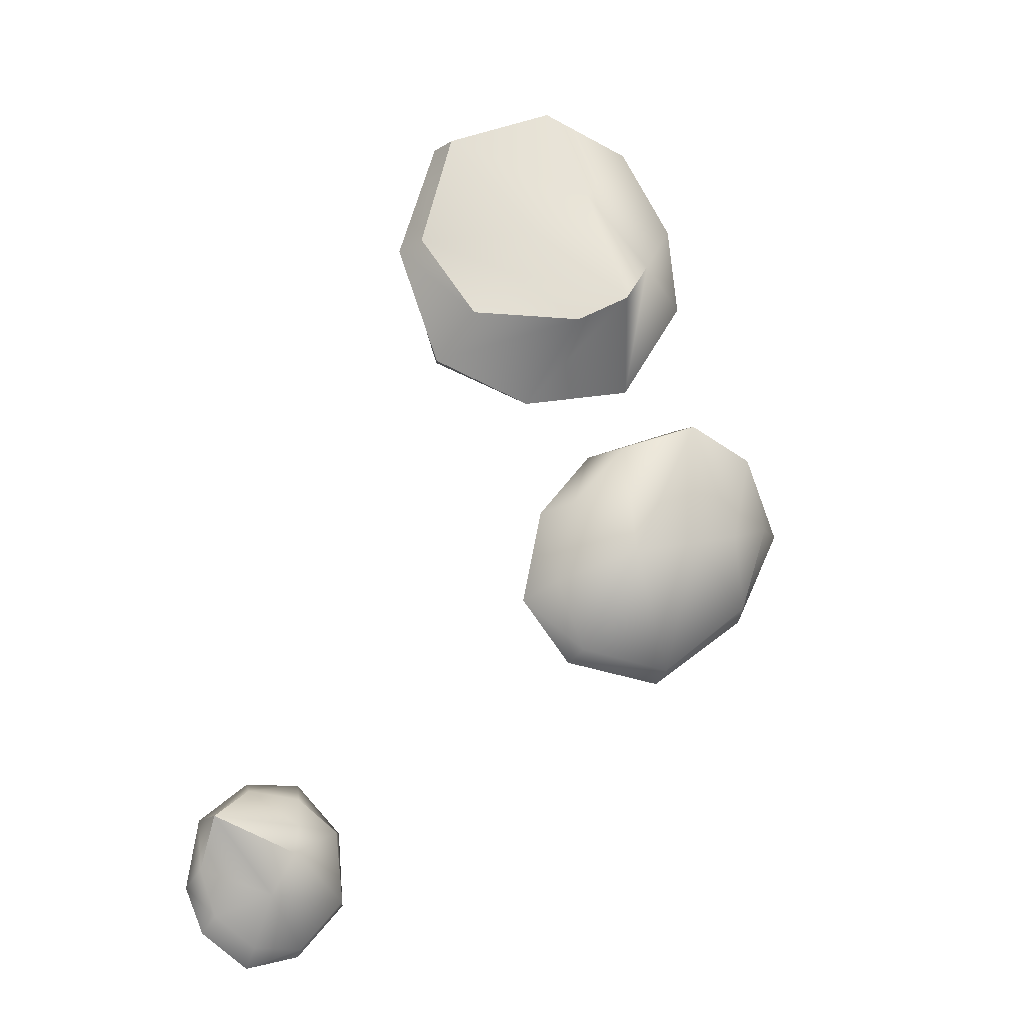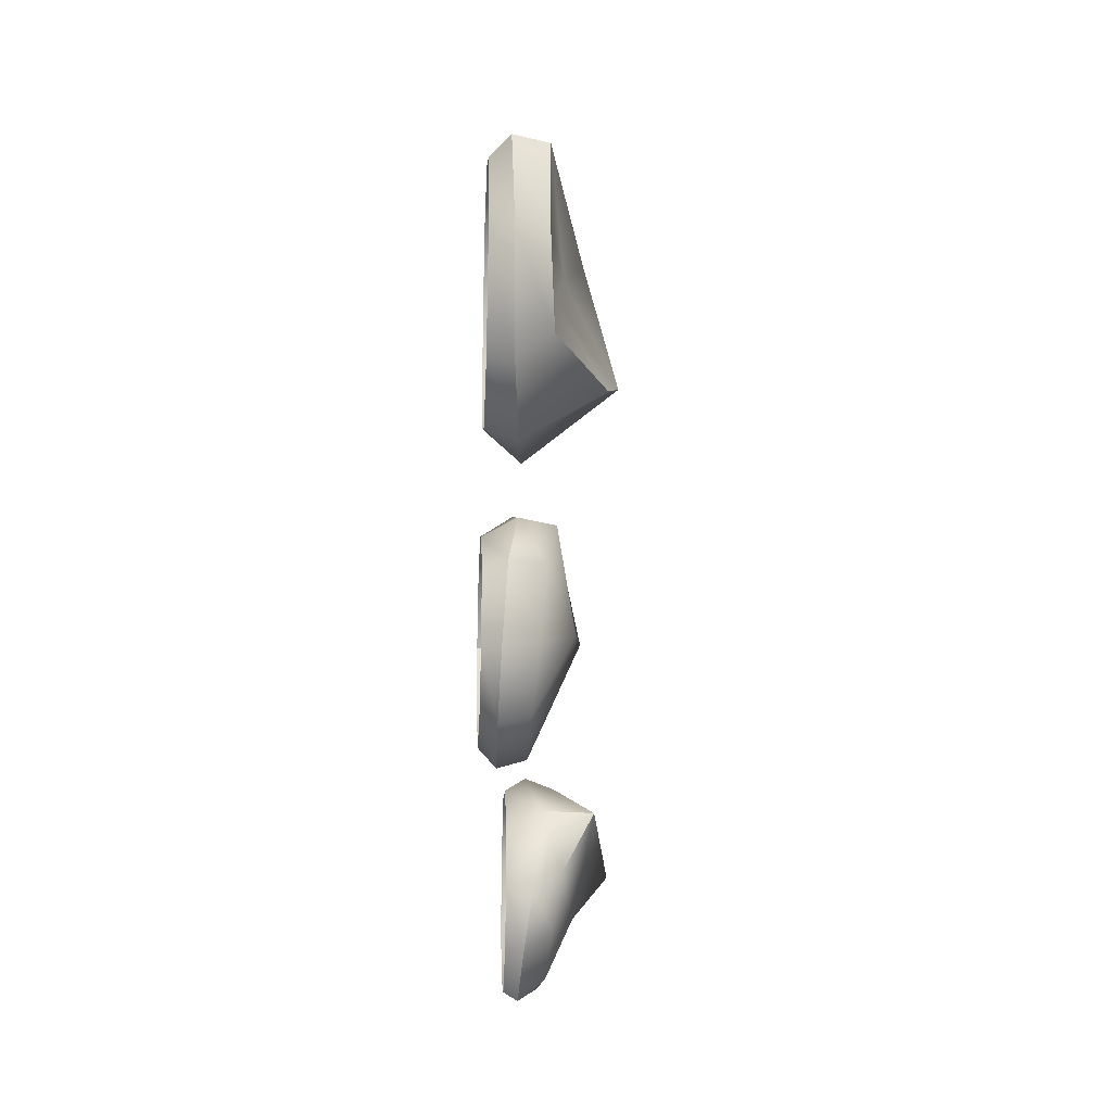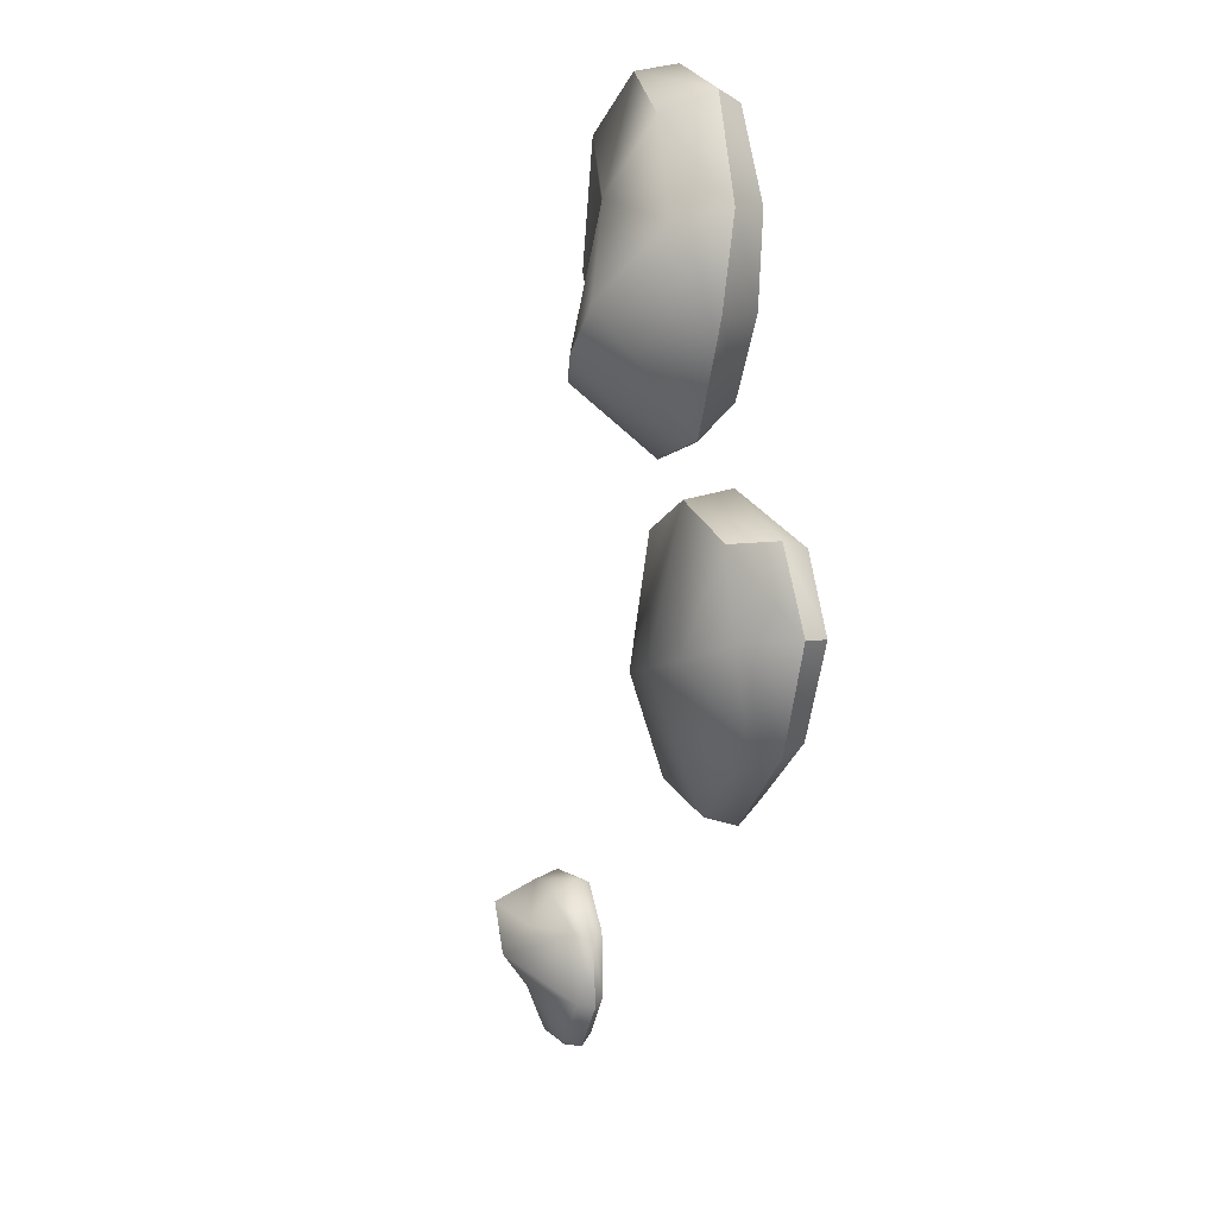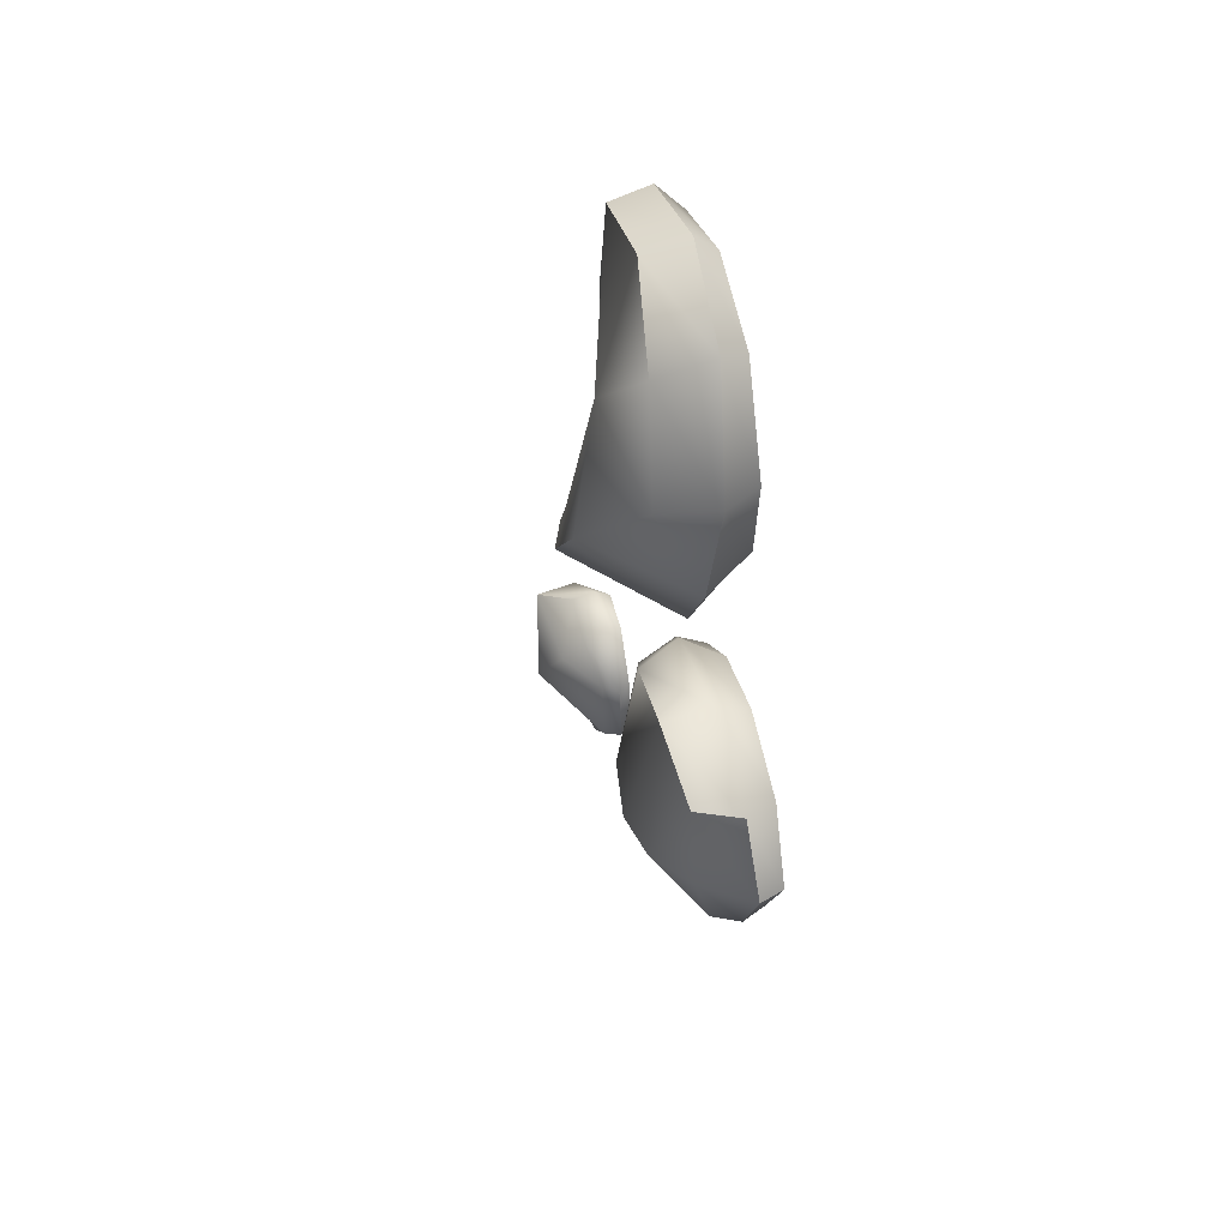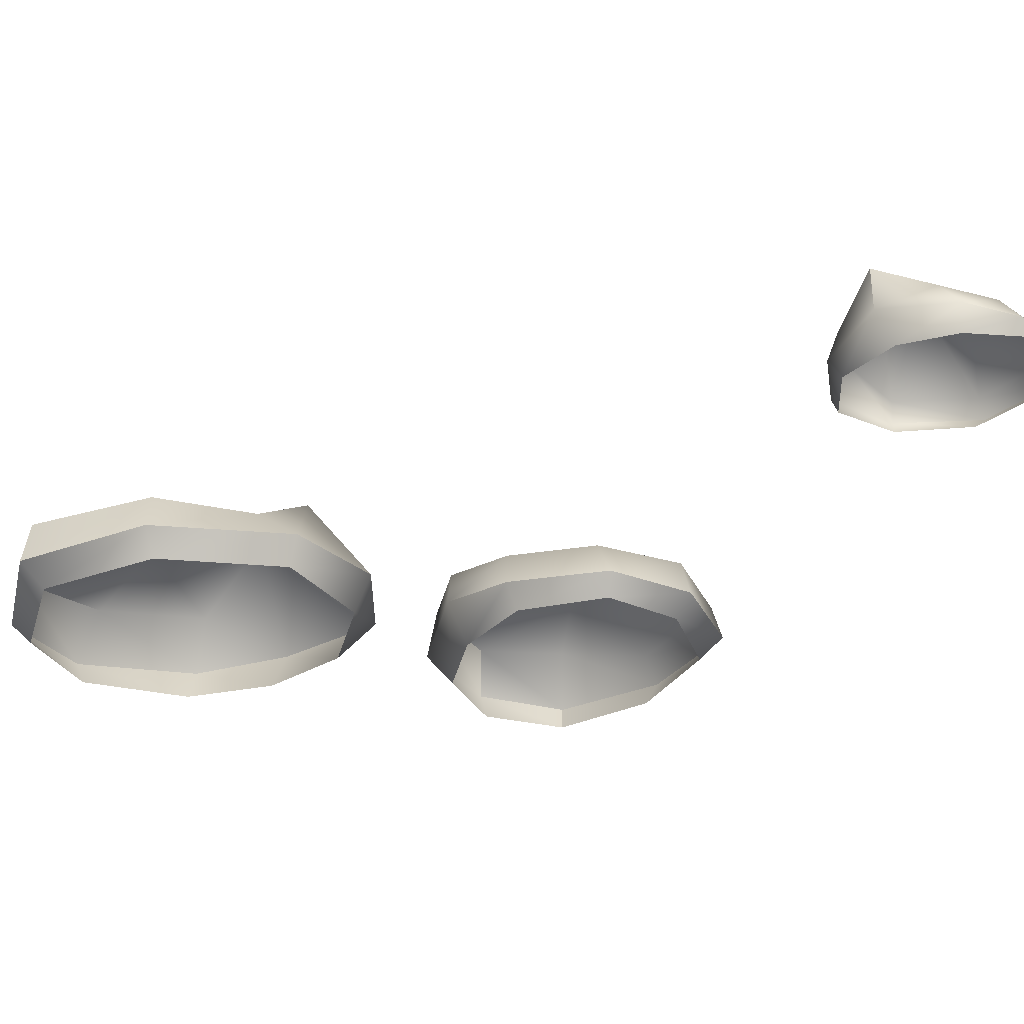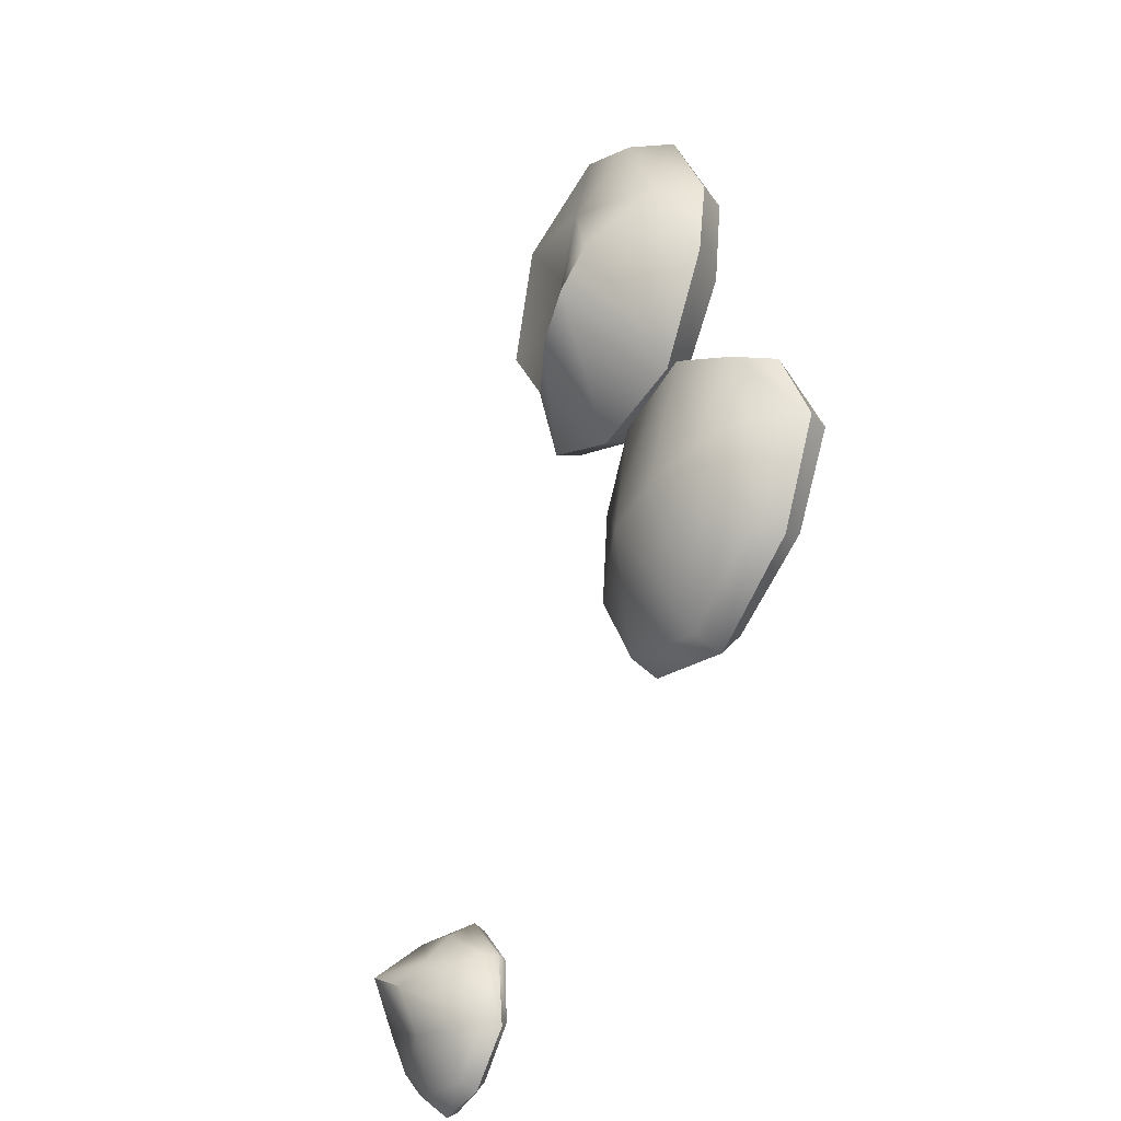
<metadata>
{"format":"obj","ext":"obj","renderer":"f3d","projection":"perspective","resolution":1024,"background":"white","views":[{"elev":-14.7,"azim":162.5,"up":"+Z"},{"elev":-20.3,"azim":87.1,"up":"+Z"},{"elev":6.5,"azim":-109.3,"up":"+Z"},{"elev":50.9,"azim":-102.5,"up":"+Z"},{"elev":-28.5,"azim":100.2,"up":"+Y"},{"elev":-30.4,"azim":-123.8,"up":"+Z"}]}
</metadata>
<code>
g beachPebbleGeo01
v -0.114 -0.01632 -0.02055
v -0.1352 -0.006958 0.01593
v -0.1314 -0.01632 0.01543
v -0.1163 -0.007642 -0.02479
v -0.07775 -0.01632 -0.04571
v -0.07652 -0.008532 -0.05476
v -0.04159 -0.01632 -0.0412
v -0.03576 -0.009086 -0.04741
v -0.02009 -0.01632 -0.01952
v -0.01492 -0.008178 -0.02107
v -0.02474 -0.01632 0.01472
v -0.02224 -0.005627 0.01827
v -0.04982 -0.01632 0.03797
v -0.04316 -0.00123 0.04437
v -0.08191 -0.01632 0.05014
v -0.08618 -0.002486 0.06117
v -0.1154 -0.01632 0.04316
v -0.1218 -0.004619 0.04649
v -0.1314 -0.01632 0.01543
v -0.1352 -0.006958 0.01593
v -0.08692 0.01601 0.05781
v -0.1145 0.01195 0.04527
v -0.05418 0.01563 0.04538
v -0.03207 0.01033 0.01975
v -0.02224 -0.005627 0.01827
v -0.05615 0.02362 -0.002851
v -0.08692 0.01601 0.05781
v -0.02524 0.007893 -0.01507
v -0.01492 -0.008178 -0.02107
v -0.03834 0.00451 -0.0439
v -0.03576 -0.009086 -0.04741
v -0.07659 0.004215 -0.05096
v -0.07652 -0.008532 -0.05476
v -0.08251 0.02694 0.001699
v -0.114 0.003897 -0.02078
v -0.1163 -0.007642 -0.02479
v -0.1026 0.02311 0.006732
v -0.1145 0.01195 0.04527
v -0.1221 0.01161 0.01386
v -0.1352 -0.006958 0.01593
v -0.1218 -0.004619 0.04649
v 0.02423 0.009148 0.1835
v 0.02751 -0.007047 0.1854
v -0.0202 -0.007742 0.2058
v -0.02094 0.009525 0.2025
v -0.05993 -0.006599 0.1937
v -0.05609 0.01382 0.185
v -0.08341 -0.003352 0.1532
v -0.0761 0.01691 0.1486
v -0.08603 0.002229 0.1175
v -0.03441 0.02573 0.1582
v -0.02094 0.009525 0.2025
v 0.02423 0.009148 0.1835
v -0.05761 0.03759 0.1222
v -0.06057 0.0006438 0.0759
v -0.0465 0.04159 0.1053
v -0.0145 -0.002073 0.06701
v -0.02621 0.03574 0.09516
v 0.02615 -0.005043 0.08406
v 0.01381 0.01139 0.1025
v 0.04374 -0.00591 0.1339
v 0.03739 0.008617 0.1347
v 0.02751 -0.007047 0.1854
v 0.02423 0.009148 0.1835
v -0.0465 0.04159 0.1053
v -0.01366 0.01652 0.1404
v 0.03739 0.008617 0.1347
v 0.0008649 0.01166 0.124
v -0.02621 0.03574 0.09516
v 0.01381 0.01139 0.1025
v 0.1027 -0.005232 -0.1804
v 0.1024 -0.009846 -0.1775
v 0.1196 -0.009846 -0.1669
v 0.1212 -0.003788 -0.1668
v 0.125 -0.009846 -0.1484
v 0.1288 -0.001301 -0.1495
v 0.1215 -0.009846 -0.1283
v 0.1251 0.001587 -0.1228
v 0.1058 -0.009846 -0.1112
v 0.1054 -0.003216 -0.1069
v 0.08454 -0.009846 -0.1085
v 0.1218 0.01872 -0.1225
v 0.1063 0.006166 -0.1107
v 0.08381 -0.004542 -0.1065
v 0.06894 -0.009846 -0.1255
v 0.1248 0.008252 -0.1427
v 0.1218 0.01872 -0.1225
v 0.06607 -0.004931 -0.1254
v 0.06761 -0.009846 -0.1514
v 0.08555 0.005971 -0.1133
v 0.06381 -0.005432 -0.1546
v 0.08284 -0.009846 -0.1705
v 0.08188 -0.005744 -0.1754
v 0.1024 -0.009846 -0.1775
v 0.1027 -0.005232 -0.1804
v 0.1179 0.005246 -0.1606
v 0.1212 -0.003788 -0.1668
v 0.08691 0.01489 -0.125
v 0.1218 0.01872 -0.1225
v 0.09032 0.02491 -0.1368
v 0.0687 0.001604 -0.1255
v 0.06381 -0.005432 -0.1546
v 0.06555 0.001787 -0.1535
v 0.08188 -0.005744 -0.1754
v 0.0967 0.01294 -0.1523
v 0.1218 0.01872 -0.1225
v 0.1015 0.003867 -0.1727
v 0.1027 -0.005232 -0.1804
v 0.08225 0.001952 -0.1728
v -0.06057 0.0006438 0.0759
v -0.05249 -0.01632 0.08819
v -0.01608 -0.01632 0.07302
v -0.0145 -0.002073 0.06701
v -0.08603 0.002229 0.1175
v 0.02326 -0.01632 0.08697
v -0.07212 -0.01632 0.1189
v 0.02615 -0.005043 0.08406
v -0.08341 -0.003352 0.1532
v 0.038 -0.01632 0.1322
v -0.07645 -0.01632 0.1537
v 0.04374 -0.00591 0.1339
v -0.05993 -0.006599 0.1937
v 0.02229 -0.01632 0.1774
v -0.0562 -0.01632 0.1895
v 0.02751 -0.007047 0.1854
v -0.0202 -0.007742 0.2058
v -0.0192 -0.01632 0.1973
g beachPebbleGeo01_0
f 3 2 1
f 2 4 1
f 1 4 5
f 4 6 5
f 7 5 6
f 8 7 6
f 9 7 8
f 10 9 8
f 11 9 10
f 12 11 10
f 13 11 12
f 14 13 12
f 13 14 15
f 14 16 15
f 17 15 16
f 18 17 16
f 17 18 19
f 18 20 19
f 18 16 21
f 22 18 21
f 21 16 23
f 16 14 23
f 24 23 14
f 25 24 14
f 23 24 26
f 27 23 26
f 24 25 28
f 24 28 26
f 25 29 28
f 28 29 30
f 26 28 30
f 29 31 30
f 30 31 32
f 26 30 32
f 31 33 32
f 34 27 26
f 34 26 32
f 32 33 35
f 34 32 35
f 33 36 35
f 34 37 27
f 37 34 35
f 37 38 27
f 35 36 39
f 35 39 37
f 37 39 38
f 36 40 39
f 38 39 40
f 41 38 40
f 44 43 42
f 45 44 42
f 46 44 45
f 47 46 45
f 48 46 47
f 49 48 47
f 48 49 50
f 49 47 51
f 51 47 52
f 51 52 53
f 49 54 50
f 54 49 51
f 55 50 54
f 56 55 54
f 57 55 56
f 58 57 56
f 57 58 59
f 58 60 59
f 61 59 60
f 62 61 60
f 63 61 62
f 64 63 62
f 65 54 51
f 66 65 51
f 66 51 53
f 66 53 67
f 66 68 65
f 68 66 67
f 68 69 65
f 67 70 68
f 68 70 69
f 73 72 71
f 74 73 71
f 75 73 74
f 76 75 74
f 75 76 77
f 76 78 77
f 79 77 78
f 80 79 78
f 79 80 81
f 80 78 82
f 83 80 82
f 80 84 81
f 80 83 84
f 81 84 85
f 78 76 86
f 87 78 86
f 84 88 85
f 85 88 89
f 83 90 84
f 88 84 90
f 88 91 89
f 92 89 91
f 93 92 91
f 94 92 93
f 95 94 93
f 96 86 76
f 97 96 76
f 98 90 83
f 98 83 99
f 100 98 99
f 101 88 90
f 101 90 98
f 98 100 101
f 102 88 101
f 103 102 101
f 100 103 101
f 104 102 103
f 86 96 105
f 100 105 103
f 106 86 105
f 100 106 105
f 96 97 107
f 96 107 105
f 97 108 107
f 108 104 109
f 109 104 103
f 105 109 103
f 107 108 109
f 105 107 109
f 112 111 110
f 113 112 110
f 114 110 111
f 112 113 115
f 116 114 111
f 113 117 115
f 114 116 118
f 115 117 119
f 116 120 118
f 117 121 119
f 118 120 122
f 119 121 123
f 120 124 122
f 121 125 123
f 122 124 126
f 127 123 125
f 124 127 126
f 126 127 125

</code>
